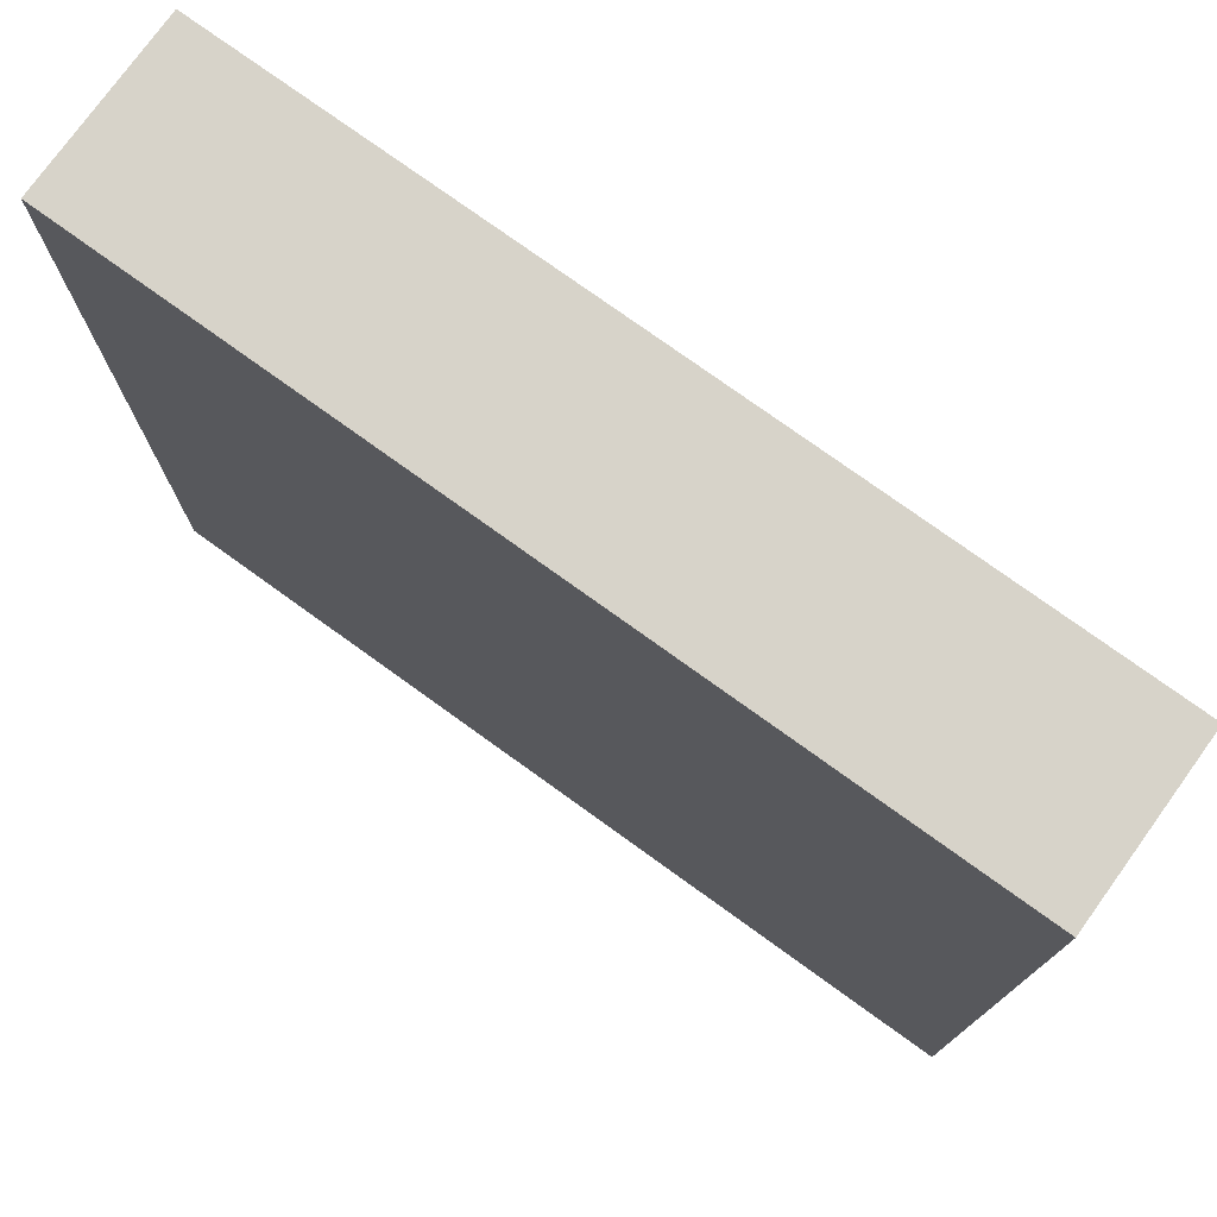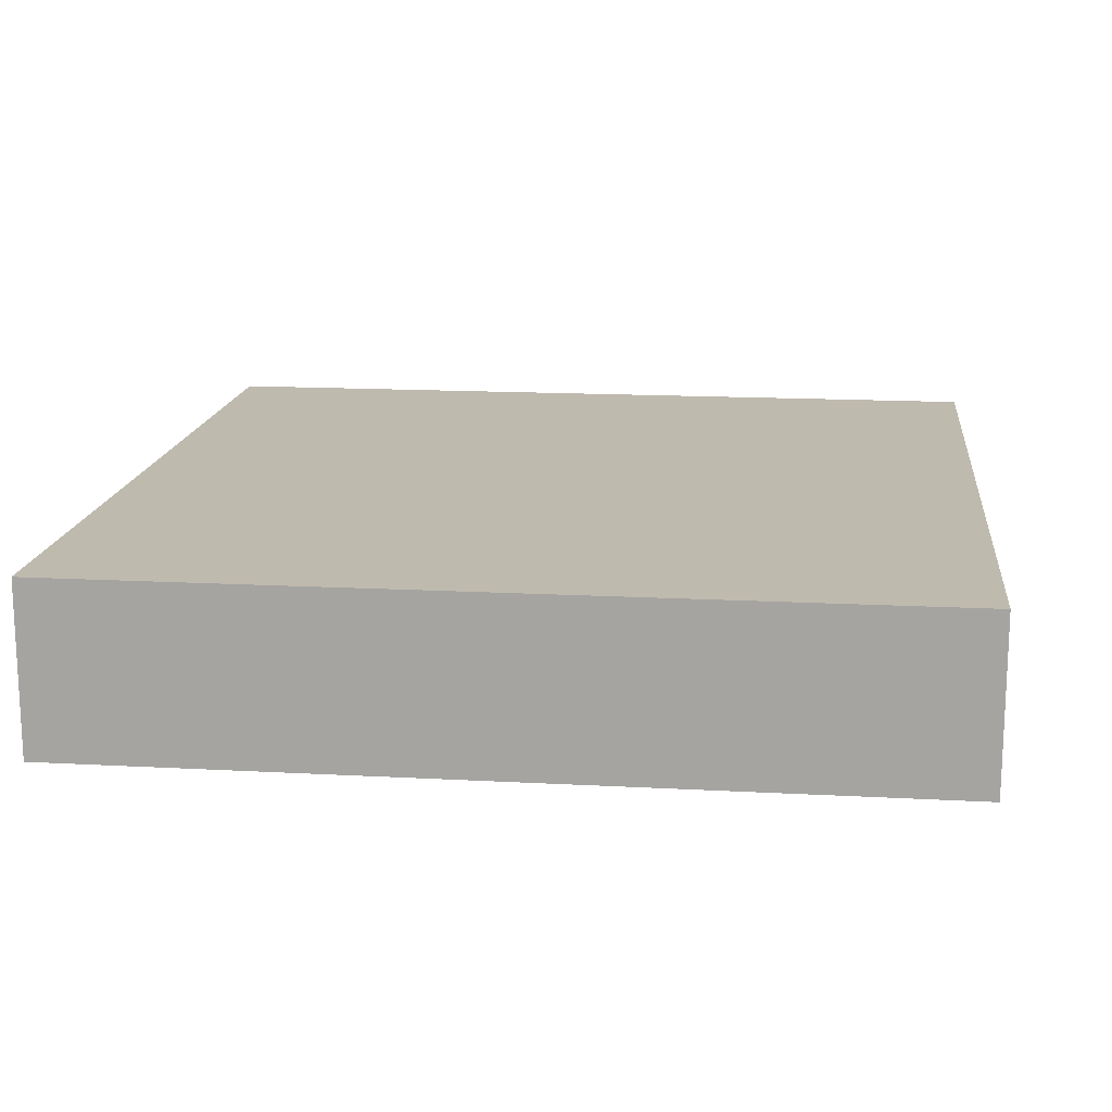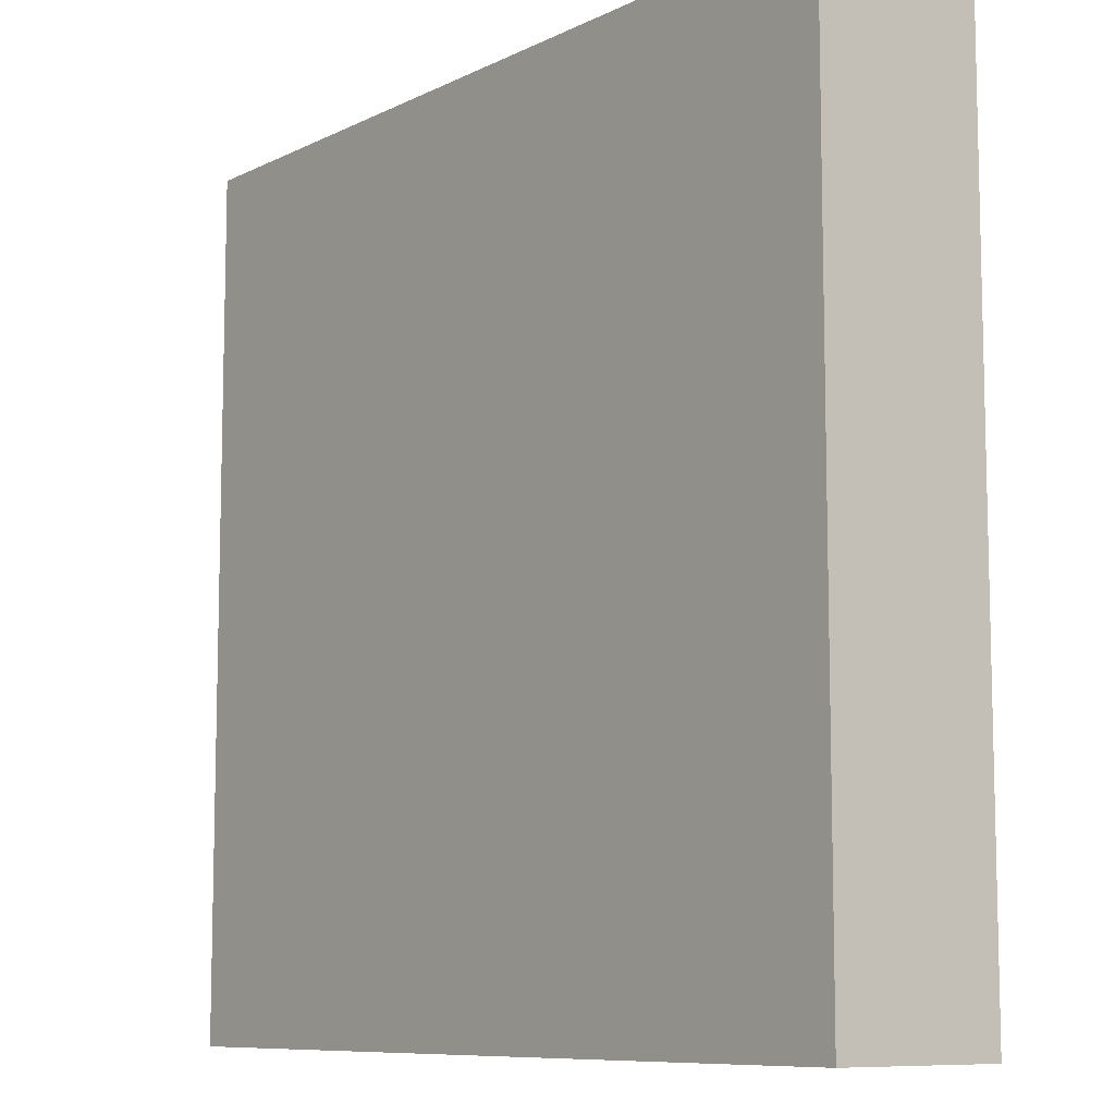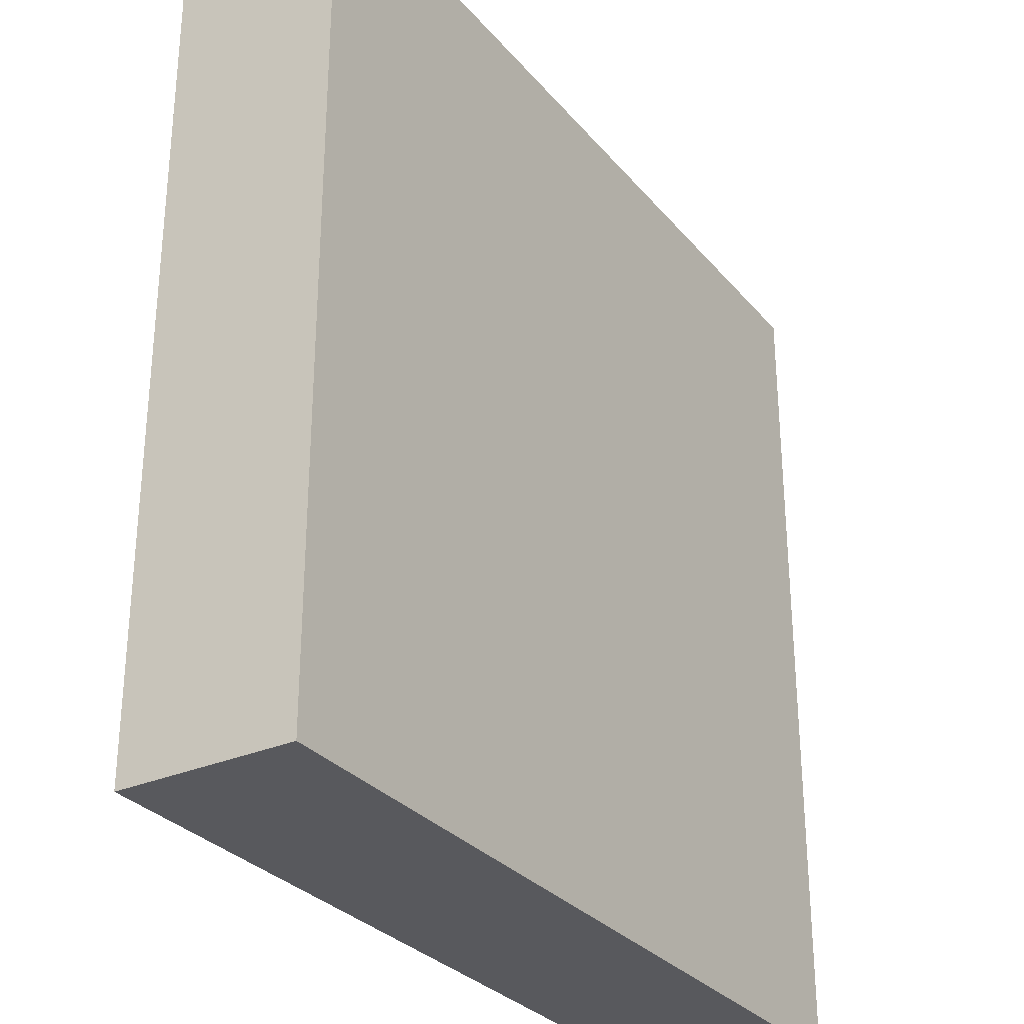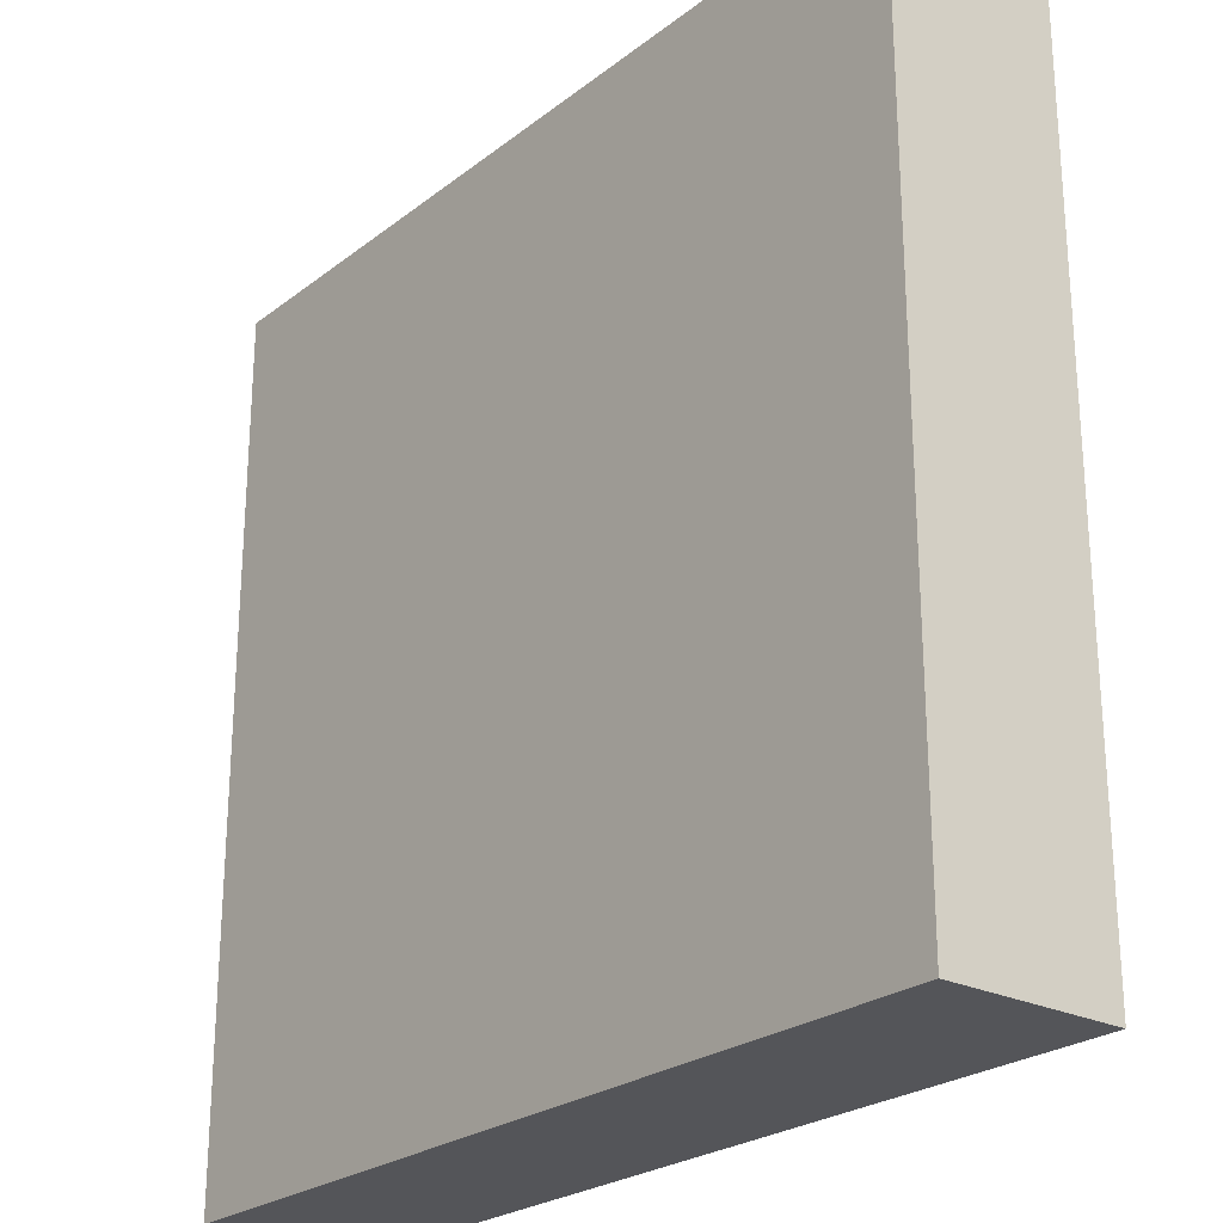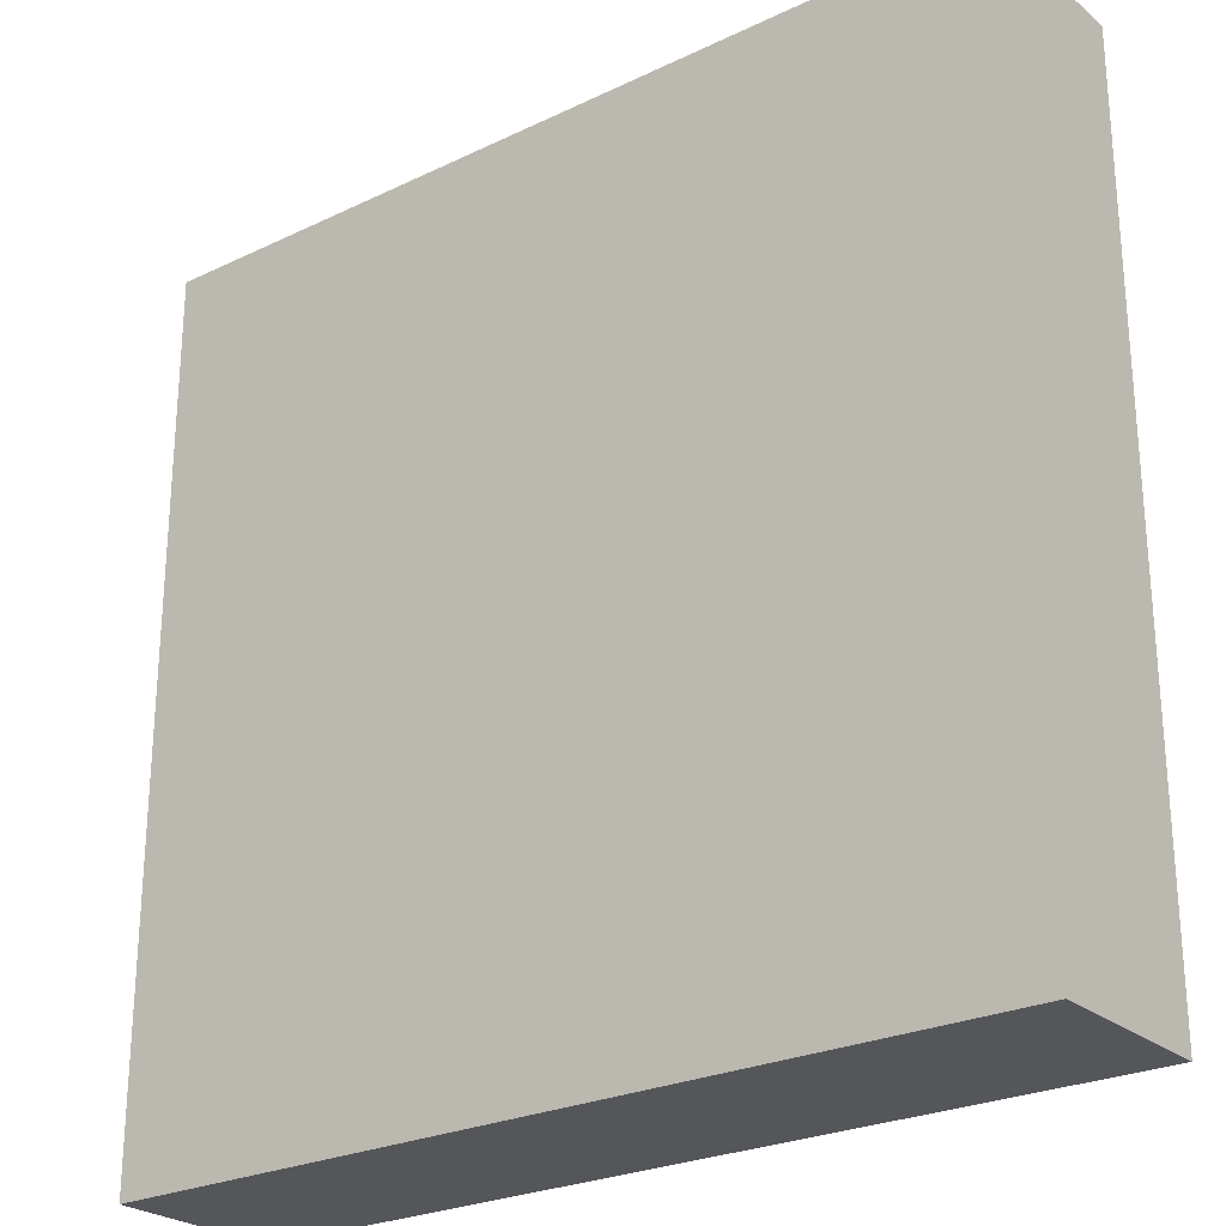
<metadata>
{"format":"obj","ext":"obj","renderer":"f3d","projection":"perspective","resolution":1024,"background":"white","views":[{"elev":76.3,"azim":-144.2,"up":"+Z"},{"elev":15.5,"azim":-83.5,"up":"+Y"},{"elev":-9.0,"azim":51.8,"up":"+Z"},{"elev":-30.1,"azim":-57.7,"up":"+Z"},{"elev":-24.7,"azim":-129.0,"up":"+Z"},{"elev":-25.5,"azim":-142.5,"up":"+Z"}]}
</metadata>
<code>
g RoadForwardStripe
v -20 0 20
v -20 0 -20
v -20 7 20
v -20 7 17
v -20 8 20
v -20 8 17
v -20 8 -20
v 20 0 20
v 20 0 -20
v 20 7 20
v 20 7 17
v 20 8 20
v 20 8 17
v 20 8 -20
v -20 0 20
v -20 7 20
v -20 8 20
v 20 0 20
v 20 7 20
v 20 8 20
v -20 0 -20
v -20 8 -20
v 20 0 -20
v 20 8 -20
v -20 0 20
v 20 0 20
v -20 0 -20
v 20 0 -20
v -20 8 20
v 20 8 20
v -20 8 17
v 20 8 17
v -20 8 -20
v 20 8 -20
f 3 2 1
f 4 2 3
f 5 4 3
f 6 2 4
f 6 4 5
f 7 2 6
f 8 9 10
f 10 9 11
f 10 11 12
f 11 9 13
f 12 11 13
f 13 9 14
f 18 16 15
f 19 17 16
f 19 16 18
f 20 17 19
f 21 22 23
f 23 22 24
f 27 26 25
f 28 26 27
f 29 30 31
f 31 30 32
f 31 32 33
f 33 32 34

</code>
